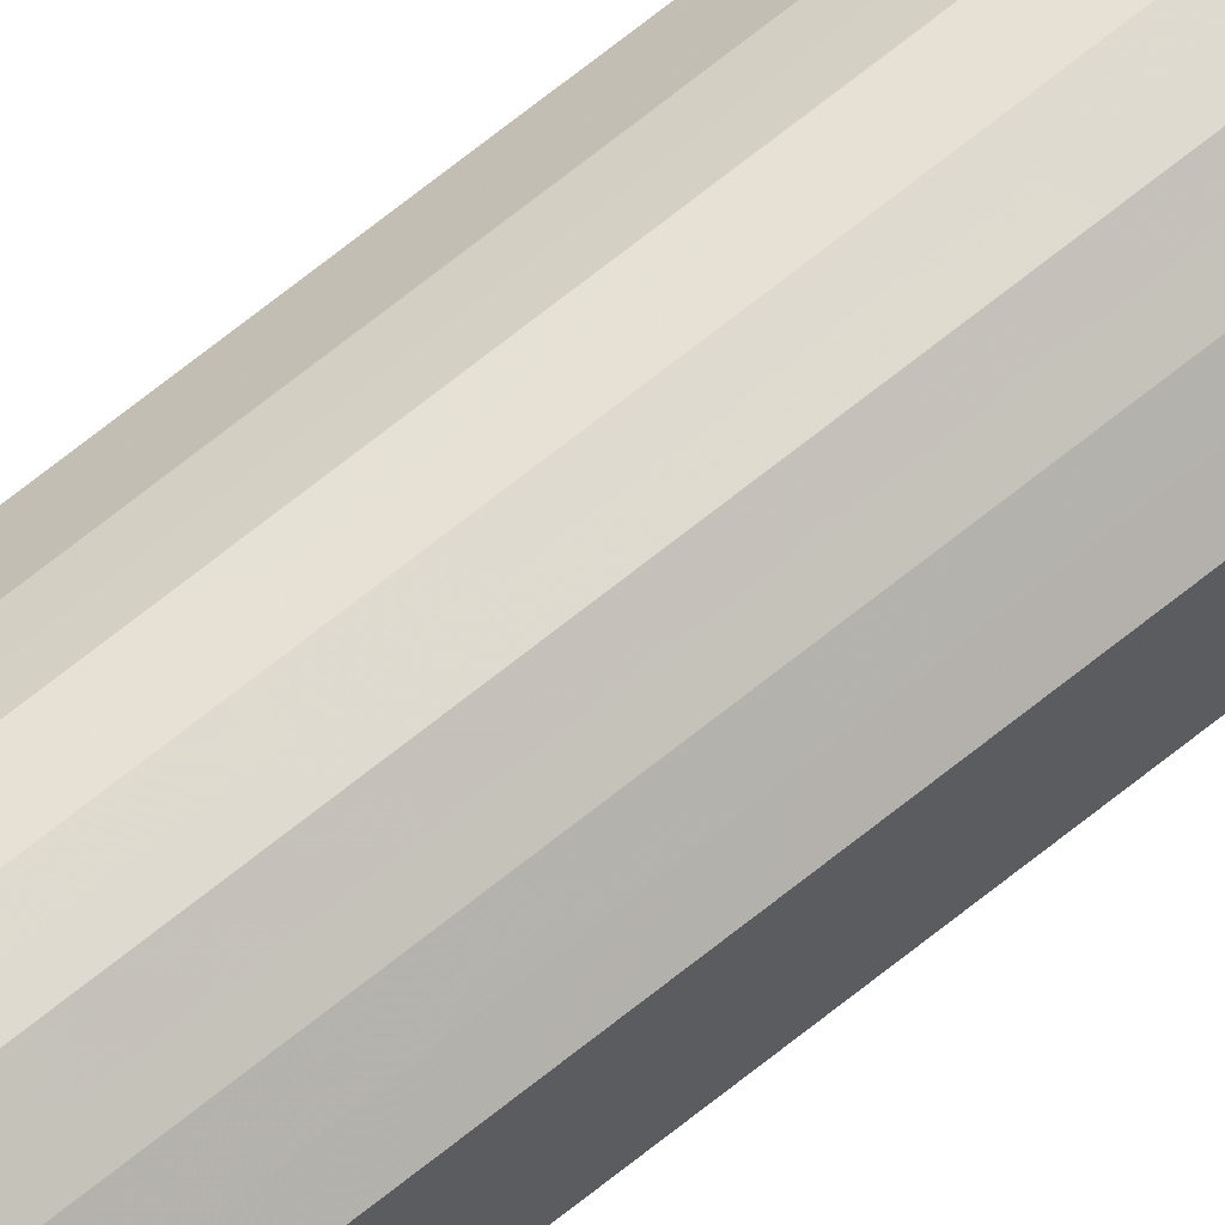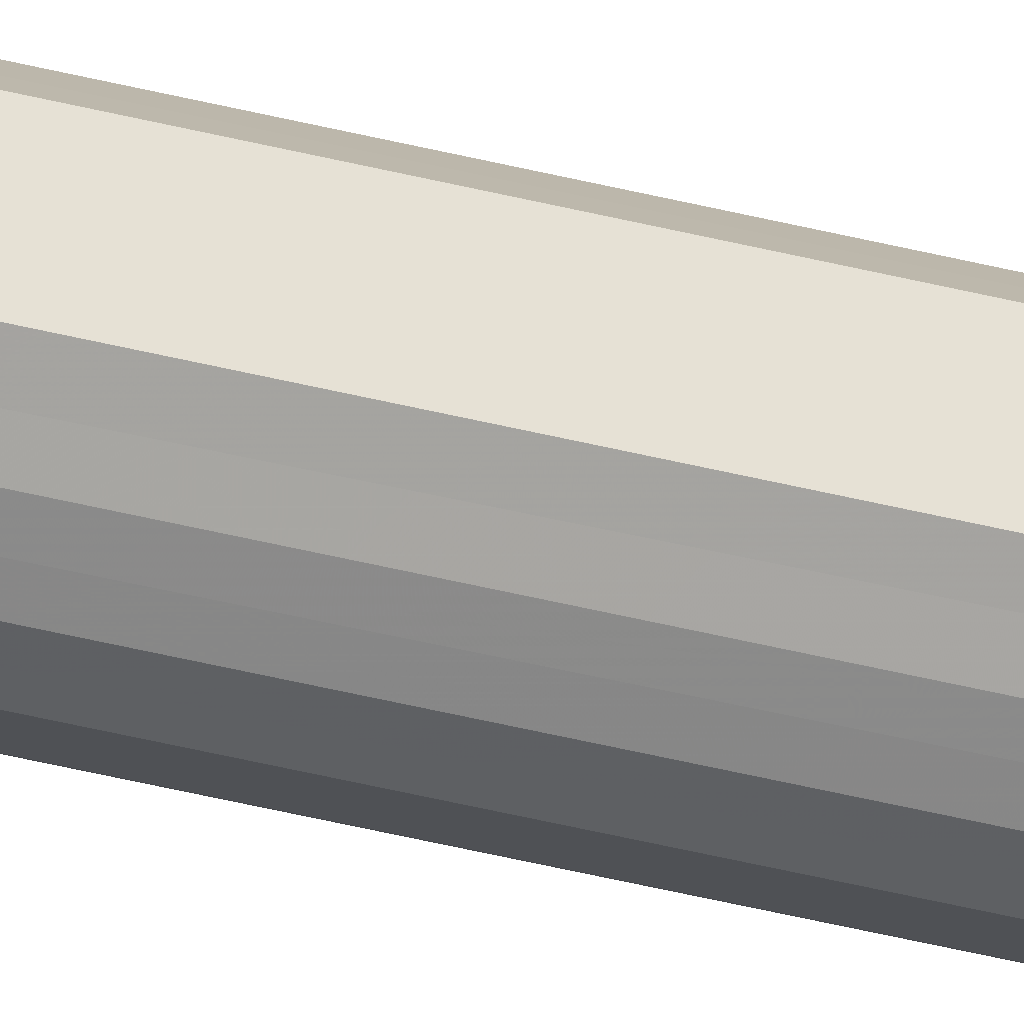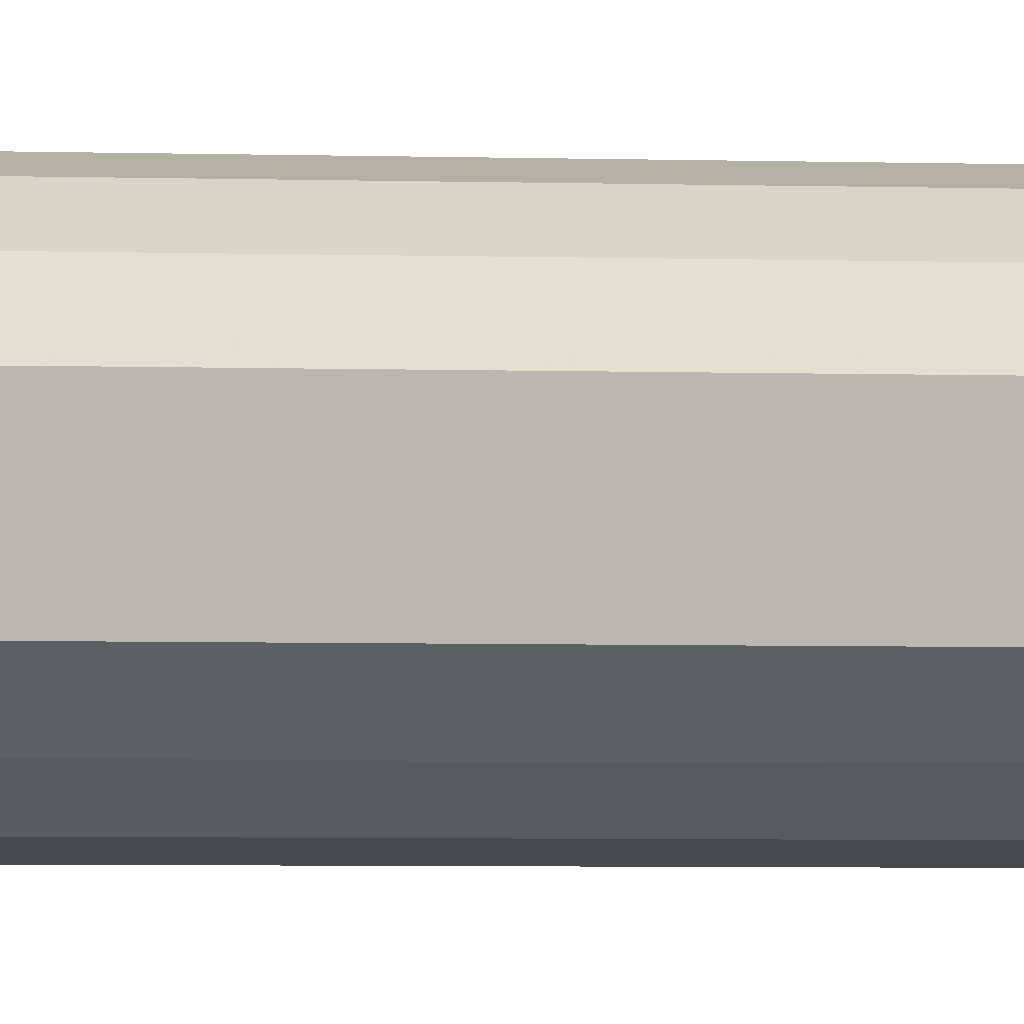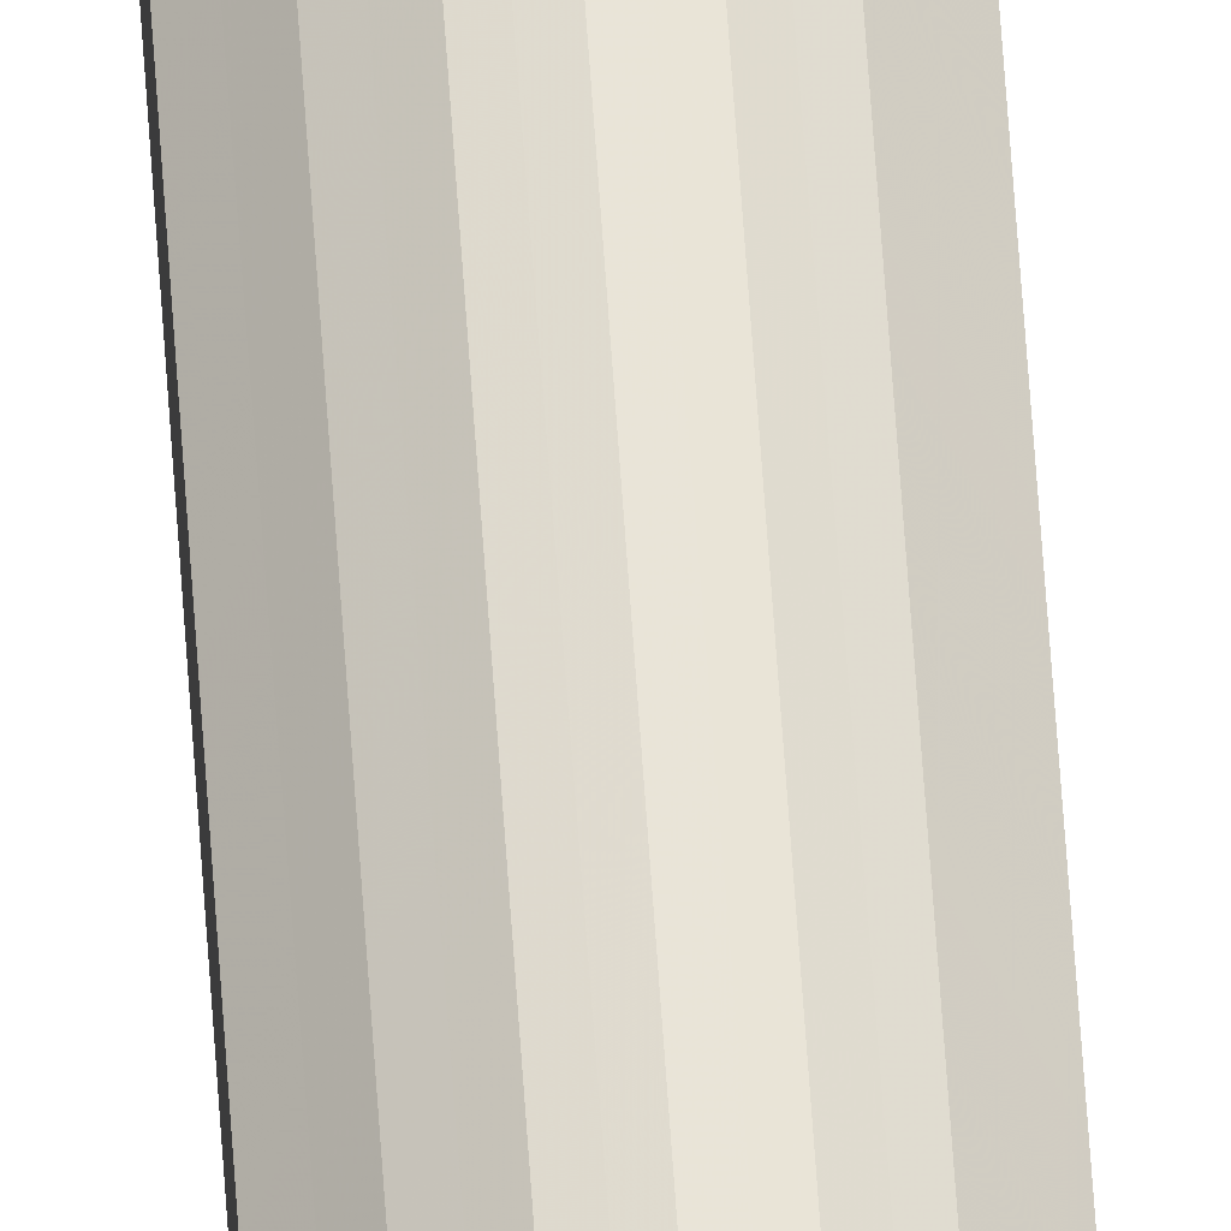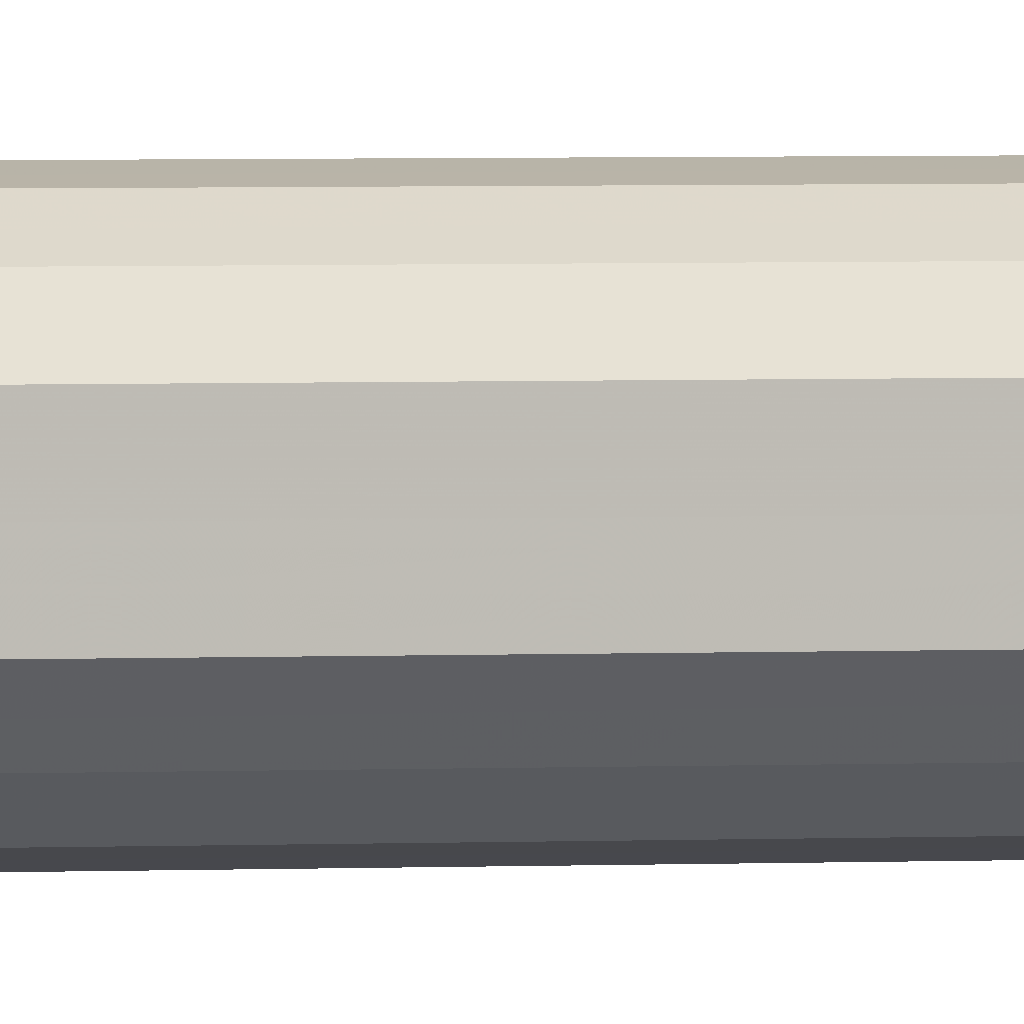
<metadata>
{"format":"obj","ext":"obj","renderer":"f3d","projection":"perspective","resolution":1024,"background":"white","views":[{"elev":61.5,"azim":-130.6,"up":"+Z"},{"elev":-31.8,"azim":-111.4,"up":"+Z"},{"elev":-0.6,"azim":-127.3,"up":"+Z"},{"elev":58.9,"azim":-3.7,"up":"+Z"},{"elev":0.8,"azim":-120.6,"up":"+Z"}]}
</metadata>
<code>
o 31450
v 2190 1879 17.78
v 2190 1879 17.77
v 2190 1882 17.78
v 2190 1879 17.76
v 2190 1882 17.77
v 2190 1879 17.79
v 2190 1882 17.79
v 2190 1879 17.75
v 2190 1882 17.76
v 2190 1879 17.8
v 2190 1882 17.8
v 2190 1879 17.75
v 2190 1882 17.75
v 2190 1879 17.81
v 2190 1882 17.81
v 2190 1879 17.75
v 2190 1882 17.75
v 2190 1879 17.81
v 2190 1882 17.81
v 2190 1879 17.76
v 2190 1882 17.75
v 2190 1879 17.81
v 2190 1882 17.81
v 2190 1879 17.77
v 2190 1882 17.76
v 2190 1879 17.8
v 2190 1882 17.8
v 2190 1879 17.78
v 2190 1882 17.77
v 2190 1879 17.79
v 2190 1882 17.79
v 2190 1882 17.78
v 2190 1882 17.78
v 2190 1879 17.77
v 2190 1882 17.77
v 2190 1879 17.76
v 2190 1882 17.76
v 2190 1882 17.79
v 2190 1879 17.78
v 2190 1882 17.8
v 2190 1879 17.79
v 2190 1879 17.75
v 2190 1882 17.75
v 2190 1882 17.81
v 2190 1879 17.8
v 2190 1882 17.81
v 2190 1879 17.81
v 2190 1879 17.75
v 2190 1882 17.75
v 2190 1882 17.81
v 2190 1879 17.81
v 2190 1882 17.8
v 2190 1879 17.81
v 2190 1879 17.75
v 2190 1882 17.75
v 2190 1882 17.79
v 2190 1879 17.8
v 2190 1882 17.78
v 2190 1879 17.79
v 2190 1879 17.76
v 2190 1882 17.76
v 2190 1882 17.77
v 2190 1879 17.78
v 2190 1879 17.77
v 2190 1879 17.78
v 2190 1879 17.77
v 2190 1879 17.78
v 2190 1879 17.76
v 2190 1879 17.79
v 2190 1879 17.75
v 2190 1879 17.8
v 2190 1879 17.75
v 2190 1879 17.81
v 2190 1879 17.75
v 2190 1879 17.81
v 2190 1879 17.76
v 2190 1879 17.81
v 2190 1879 17.77
v 2190 1879 17.8
v 2190 1879 17.78
v 2190 1879 17.79
v 2190 1882 17.78
v 2190 1882 17.78
v 2190 1882 17.77
v 2190 1882 17.79
v 2190 1882 17.76
v 2190 1882 17.8
v 2190 1882 17.75
v 2190 1882 17.81
v 2190 1882 17.75
v 2190 1882 17.81
v 2190 1882 17.75
v 2190 1882 17.81
v 2190 1882 17.76
v 2190 1882 17.8
v 2190 1882 17.77
v 2190 1882 17.79
v 2190 1882 17.78
f 1 2 3
f 2 4 5
f 6 1 7
f 4 8 9
f 10 6 11
f 8 12 13
f 14 10 15
f 12 16 17
f 18 14 19
f 16 20 21
f 22 18 23
f 20 24 25
f 26 22 27
f 24 28 29
f 30 26 31
f 28 30 32
f 33 34 35
f 35 36 37
f 38 39 33
f 40 41 38
f 37 42 43
f 44 45 40
f 46 47 44
f 43 48 49
f 50 51 46
f 52 53 50
f 49 54 55
f 56 57 52
f 58 59 56
f 55 60 61
f 62 63 58
f 61 64 62
f 65 66 67
f 65 68 66
f 65 67 69
f 65 70 68
f 65 69 71
f 65 72 70
f 65 71 73
f 65 74 72
f 65 73 75
f 65 76 74
f 65 75 77
f 65 78 76
f 65 77 79
f 65 80 78
f 65 79 81
f 65 81 80
f 82 83 84
f 82 85 83
f 82 84 86
f 82 87 85
f 82 86 88
f 82 89 87
f 82 88 90
f 82 91 89
f 82 90 92
f 82 93 91
f 82 92 94
f 82 95 93
f 82 94 96
f 82 97 95
f 82 96 98
f 82 98 97

</code>
